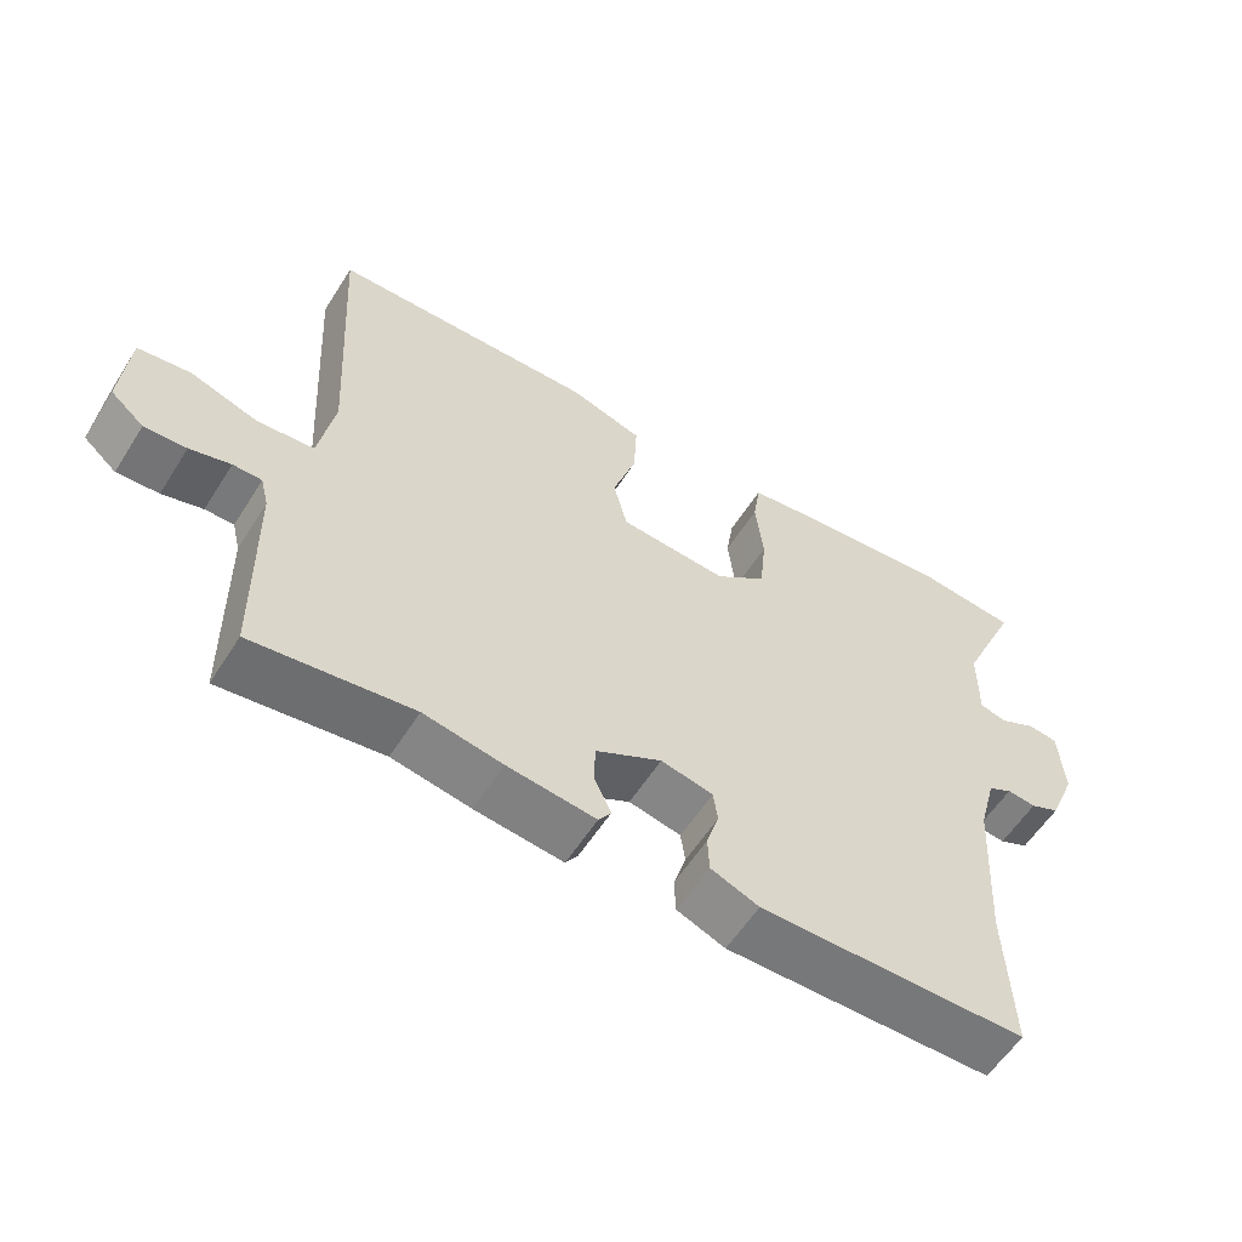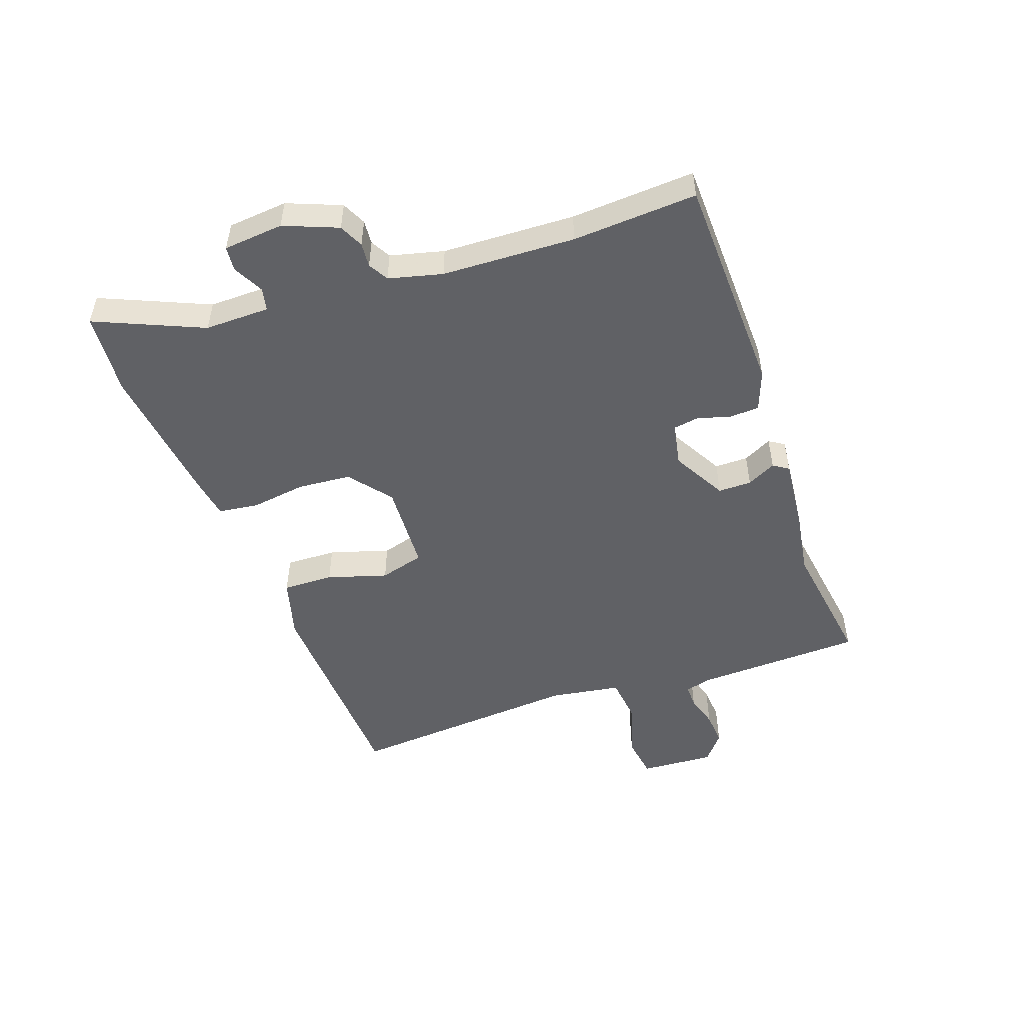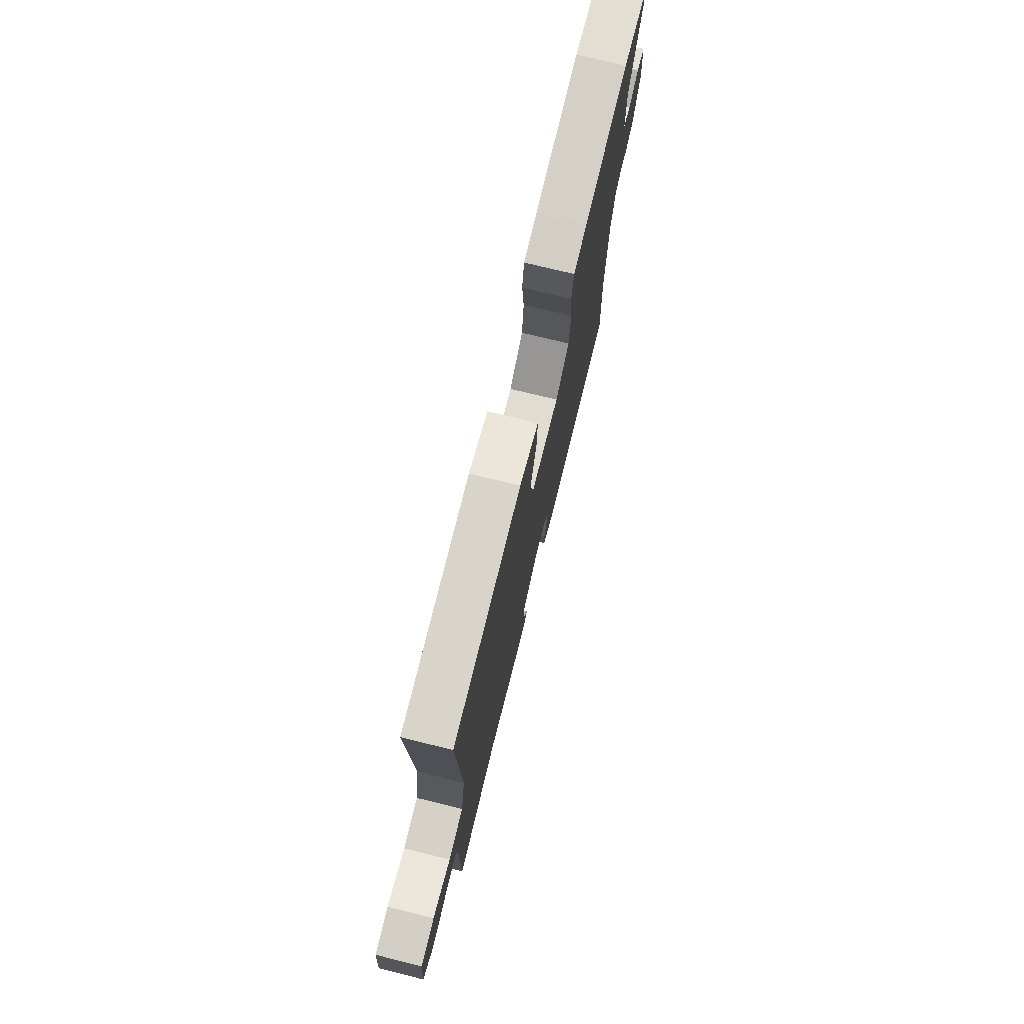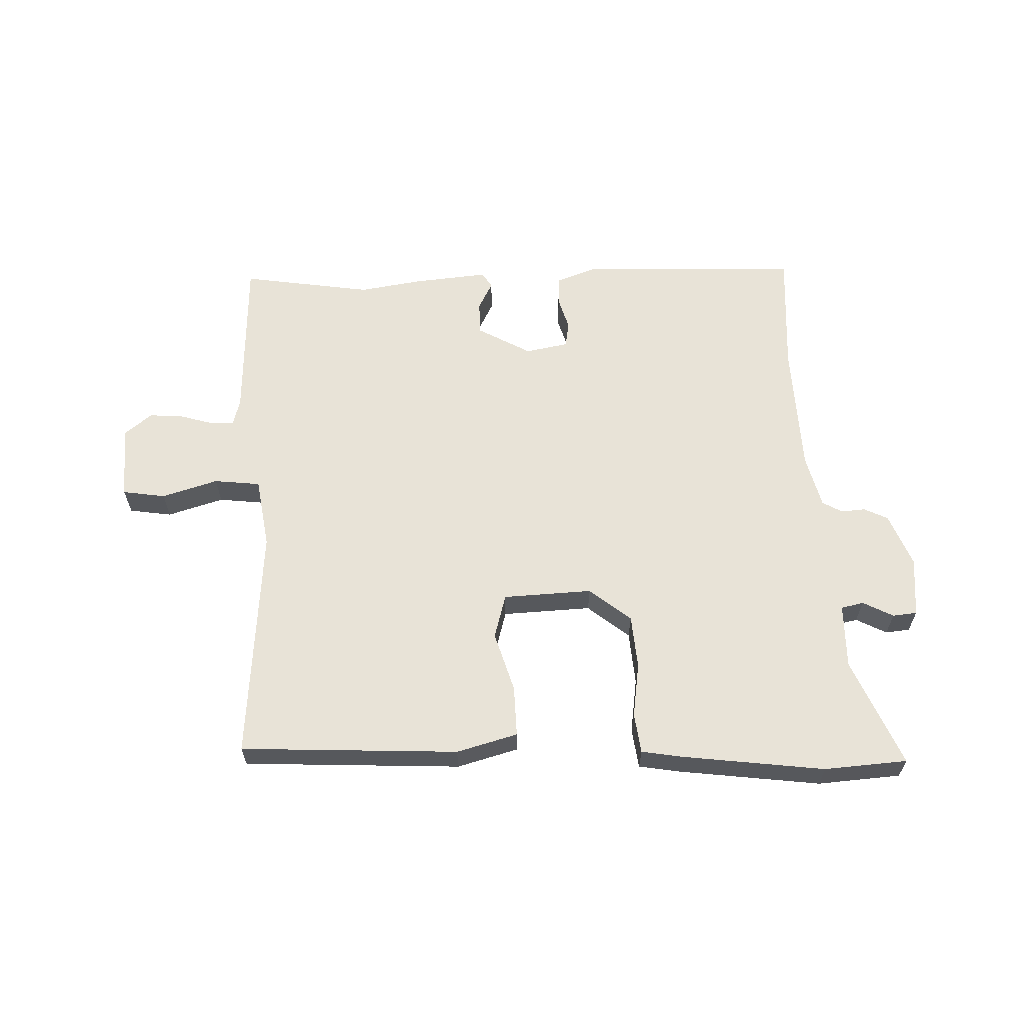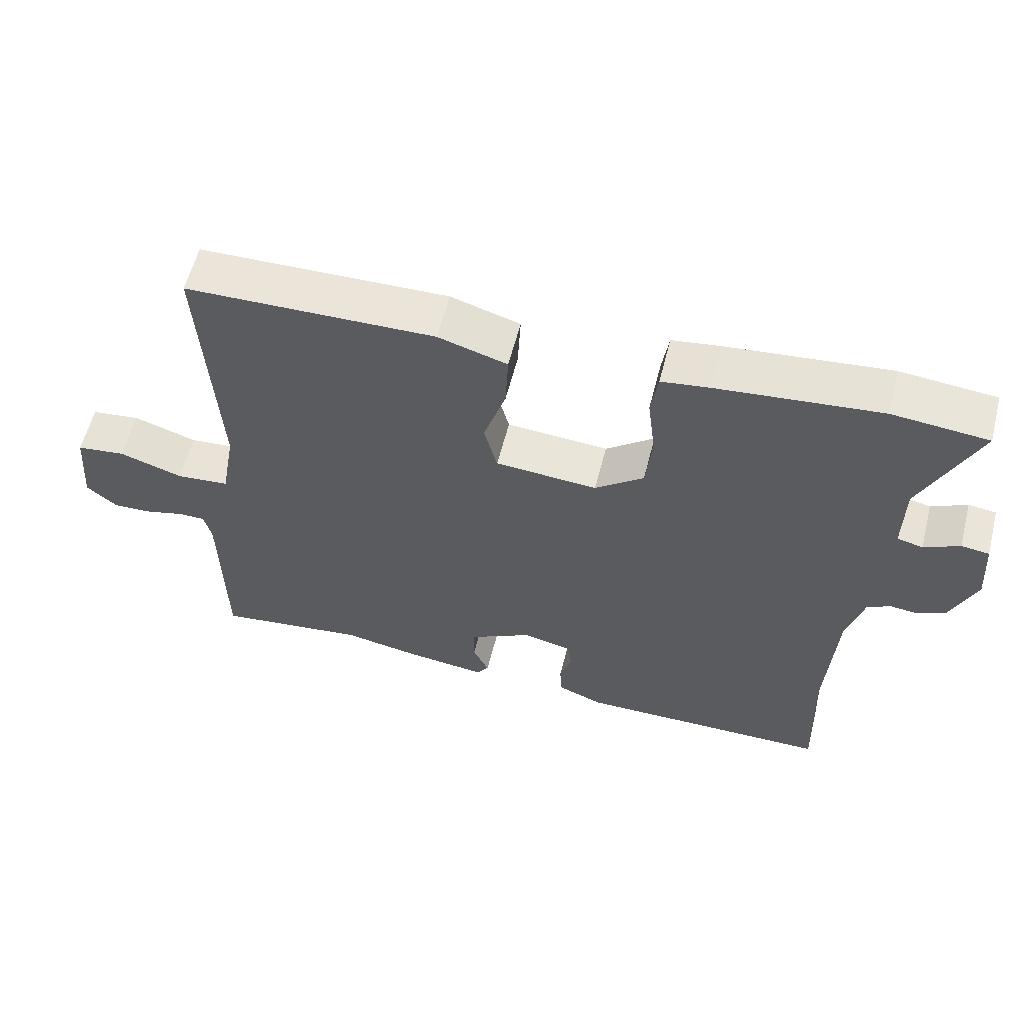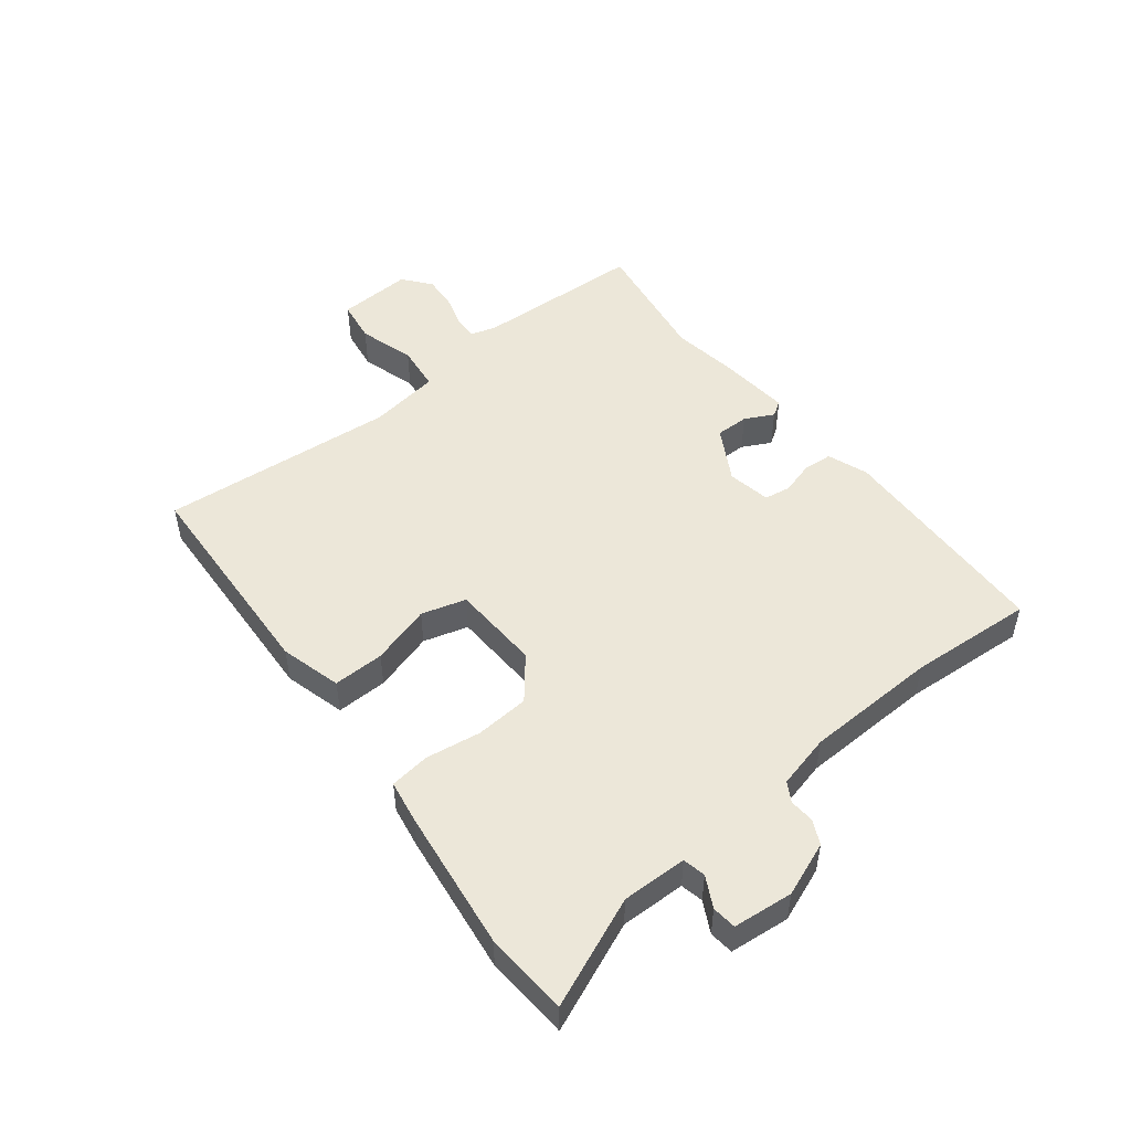
<metadata>
{"format":"obj","ext":"obj","renderer":"f3d","projection":"perspective","resolution":1024,"background":"white","views":[{"elev":-57.7,"azim":-32.1,"up":"+Z"},{"elev":-50.4,"azim":110.6,"up":"+Y"},{"elev":73.7,"azim":-76.2,"up":"+Z"},{"elev":61.7,"azim":-0.6,"up":"+Y"},{"elev":58.7,"azim":14.2,"up":"+Z"},{"elev":49.7,"azim":53.3,"up":"+Y"}]}
</metadata>
<code>
v -0.484 0.07 0.455
v -0.123 0.07 0.464
v -0.023 0.07 0.434
v -0.027 0.07 0.35
v -0.059 0.07 0.252
v -0.04 0.07 0.178
v 0.107 0.07 0.168
v 0.177 0.07 0.222
v 0.186 0.07 0.31
v 0.175 0.07 0.401
v 0.185 0.07 0.467
v 0.255 0.07 0.477
v 0.489 0.07 0.501
v 0.626 0.07 0.488
v 0.546 0.07 0.312
v 0.545 0.07 0.205
v 0.582 0.07 0.196
v 0.633 0.07 0.221
v 0.673 0.07 0.216
v 0.68 0.07 0.117
v 0.643 0.07 0.029
v 0.603 0.07 0.011
v 0.563 0.07 0.015
v 0.53 0.07 -0.003
v 0.506 0.07 -0.091
v 0.493 0.07 -0.31
v 0.501 0.07 -0.515
v 0.135 0.07 -0.519
v 0.069 0.07 -0.493
v 0.067 0.07 -0.444
v 0.084 0.07 -0.39
v 0.078 0.07 -0.347
v 0.007 0.07 -0.332
v -0.083 0.07 -0.38
v -0.084 0.07 -0.435
v -0.061 0.07 -0.483
v -0.078 0.07 -0.508
v -0.198 0.07 -0.494
v -0.305 0.07 -0.475
v -0.522 0.07 -0.503
v -0.526 0.07 -0.225
v -0.537 0.07 -0.181
v -0.576 0.07 -0.181
v -0.631 0.07 -0.196
v -0.688 0.07 -0.199
v -0.733 0.07 -0.161
v -0.723 0.07 -0.038
v -0.652 0.07 -0.029
v -0.56 0.07 -0.059
v -0.483 0.07 -0.052
v -0.462 0.07 0.065
v -0.484 0 0.455
v -0.123 0 0.464
v -0.023 0 0.434
v -0.027 0 0.35
v -0.059 0 0.252
v -0.04 0 0.178
v 0.107 0 0.168
v 0.177 0 0.222
v 0.186 0 0.31
v 0.175 0 0.401
v 0.185 0 0.467
v 0.255 0 0.477
v 0.489 0 0.501
v 0.626 0 0.488
v 0.546 0 0.312
v 0.545 0 0.205
v 0.582 0 0.196
v 0.633 0 0.221
v 0.673 0 0.216
v 0.68 0 0.117
v 0.643 0 0.029
v 0.603 0 0.011
v 0.563 0 0.015
v 0.53 0 -0.003
v 0.506 0 -0.091
v 0.493 0 -0.31
v 0.501 0 -0.515
v 0.135 0 -0.519
v 0.069 0 -0.493
v 0.067 0 -0.444
v 0.084 0 -0.39
v 0.078 0 -0.347
v 0.007 0 -0.332
v -0.083 0 -0.38
v -0.084 0 -0.435
v -0.061 0 -0.483
v -0.078 0 -0.508
v -0.198 0 -0.494
v -0.305 0 -0.475
v -0.522 0 -0.503
v -0.526 0 -0.225
v -0.537 0 -0.181
v -0.576 0 -0.181
v -0.631 0 -0.196
v -0.688 0 -0.199
v -0.733 0 -0.161
v -0.723 0 -0.038
v -0.652 0 -0.029
v -0.56 0 -0.059
v -0.483 0 -0.052
v -0.462 0 0.065
f 46 47 48 49
f 46 49 50
f 43 44 45 46
f 42 43 46 50
f 41 42 50
f 39 40 41 50
f 38 39 50 51
f 35 36 37 38
f 34 35 38 51
f 28 29 30 31
f 26 27 28 31
f 25 26 31 32
f 24 25 32 33
f 20 21 22 23
f 20 23 24
f 17 18 19 20
f 16 17 20 24
f 15 16 24 33
f 9 10 11 12
f 8 9 12 13
f 2 3 4 5
f 2 5 6
f 1 2 6
f 51 1 6
f 34 51 6 7
f 33 34 7 8
f 14 15 33
f 8 13 14 33
f 100 99 98 97
f 101 100 97
f 97 96 95 94
f 101 97 94 93
f 101 93 92
f 101 92 91 90
f 102 101 90 89
f 89 88 87 86
f 102 89 86 85
f 82 81 80 79
f 82 79 78 77
f 83 82 77 76
f 84 83 76 75
f 74 73 72 71
f 75 74 71
f 71 70 69 68
f 75 71 68 67
f 84 75 67 66
f 63 62 61 60
f 64 63 60 59
f 56 55 54 53
f 57 56 53
f 57 53 52
f 57 52 102
f 58 57 102 85
f 59 58 85 84
f 84 66 65
f 84 65 64 59
f 1 52 53 2
f 2 53 54 3
f 3 54 55 4
f 4 55 56 5
f 5 56 57 6
f 6 57 58 7
f 7 58 59 8
f 8 59 60 9
f 9 60 61 10
f 10 61 62 11
f 11 62 63 12
f 12 63 64 13
f 13 64 65 14
f 14 65 66 15
f 15 66 67 16
f 16 67 68 17
f 17 68 69 18
f 18 69 70 19
f 19 70 71 20
f 20 71 72 21
f 21 72 73 22
f 22 73 74 23
f 23 74 75 24
f 24 75 76 25
f 25 76 77 26
f 26 77 78 27
f 27 78 79 28
f 28 79 80 29
f 29 80 81 30
f 30 81 82 31
f 31 82 83 32
f 32 83 84 33
f 33 84 85 34
f 34 85 86 35
f 35 86 87 36
f 36 87 88 37
f 37 88 89 38
f 38 89 90 39
f 39 90 91 40
f 40 91 92 41
f 41 92 93 42
f 42 93 94 43
f 43 94 95 44
f 44 95 96 45
f 45 96 97 46
f 46 97 98 47
f 47 98 99 48
f 48 99 100 49
f 49 100 101 50
f 50 101 102 51
f 51 102 52 1

</code>
